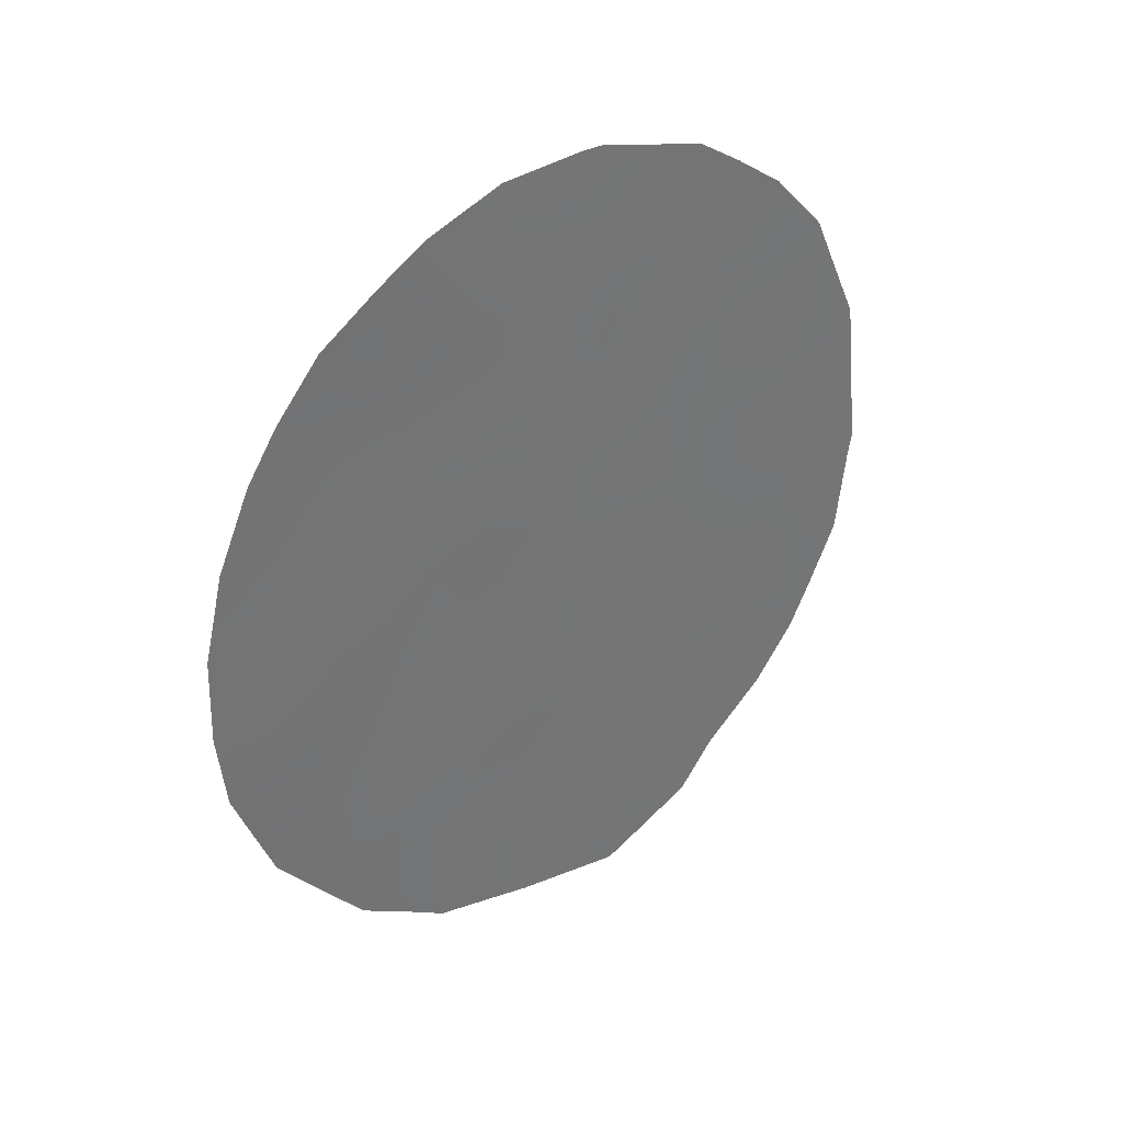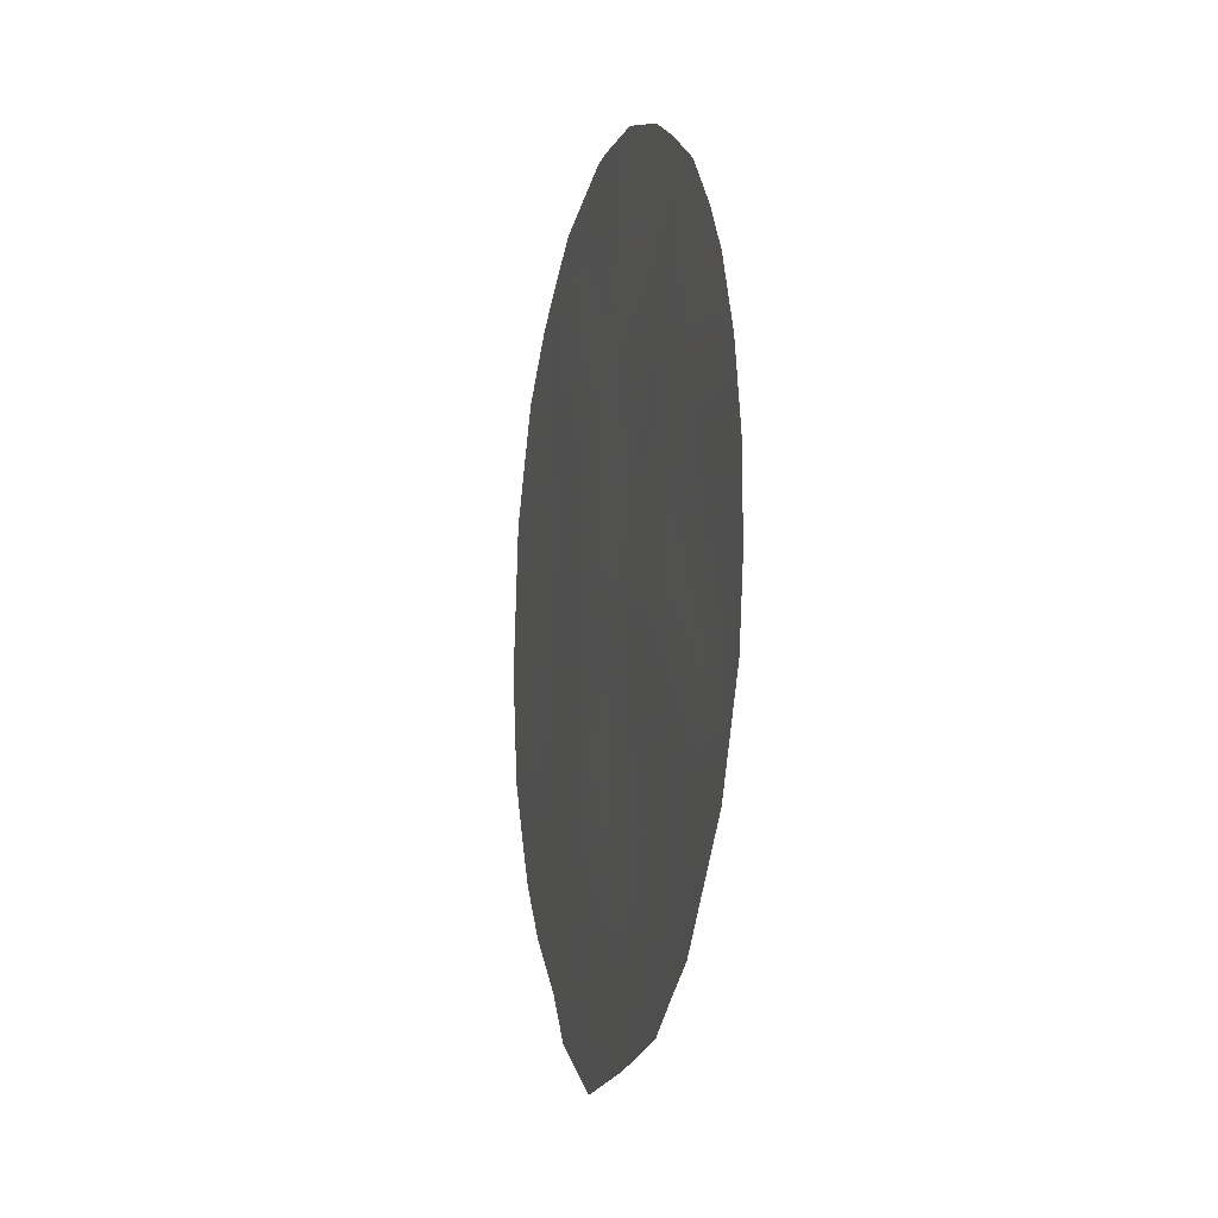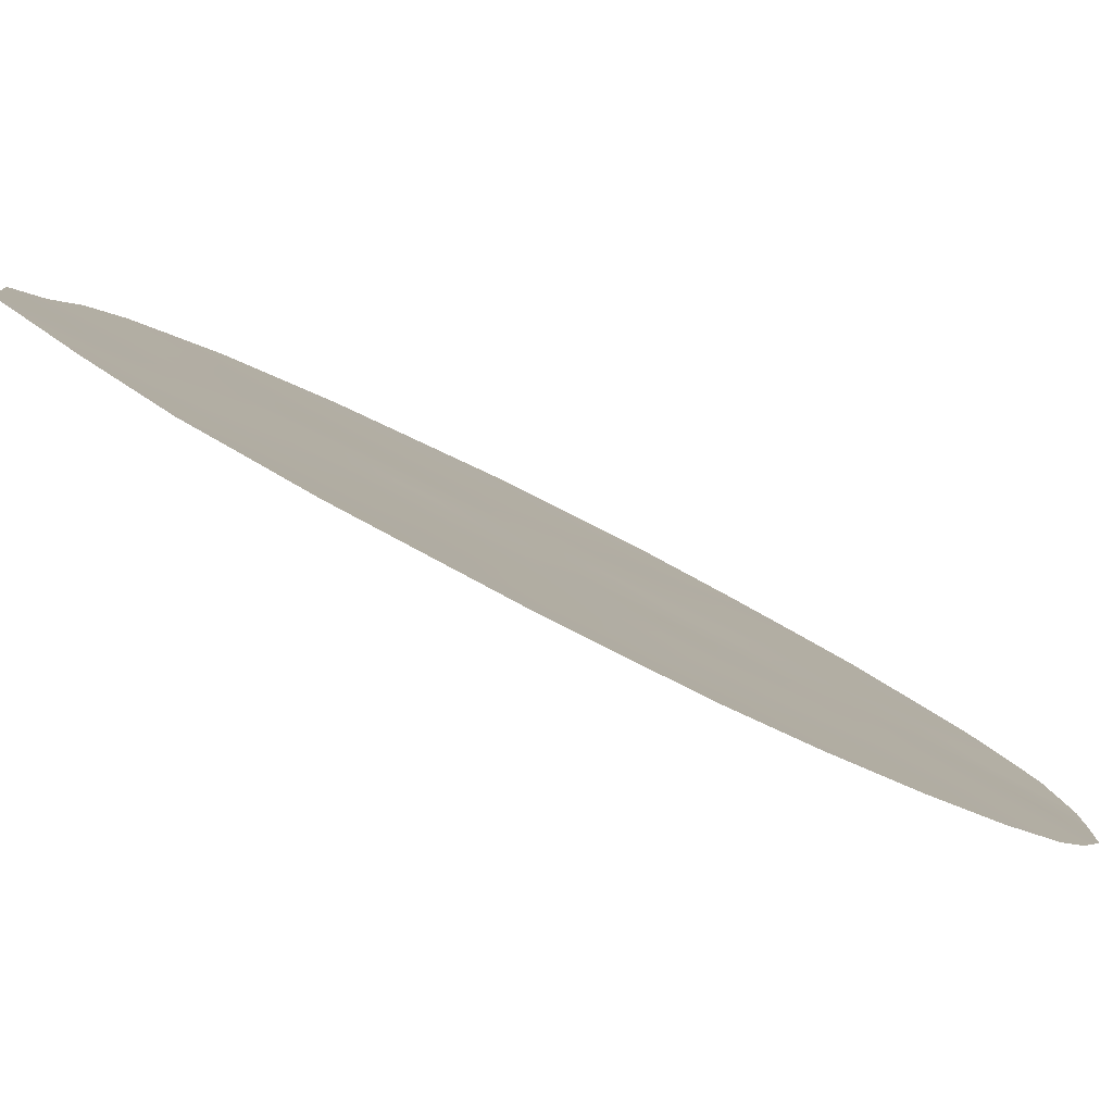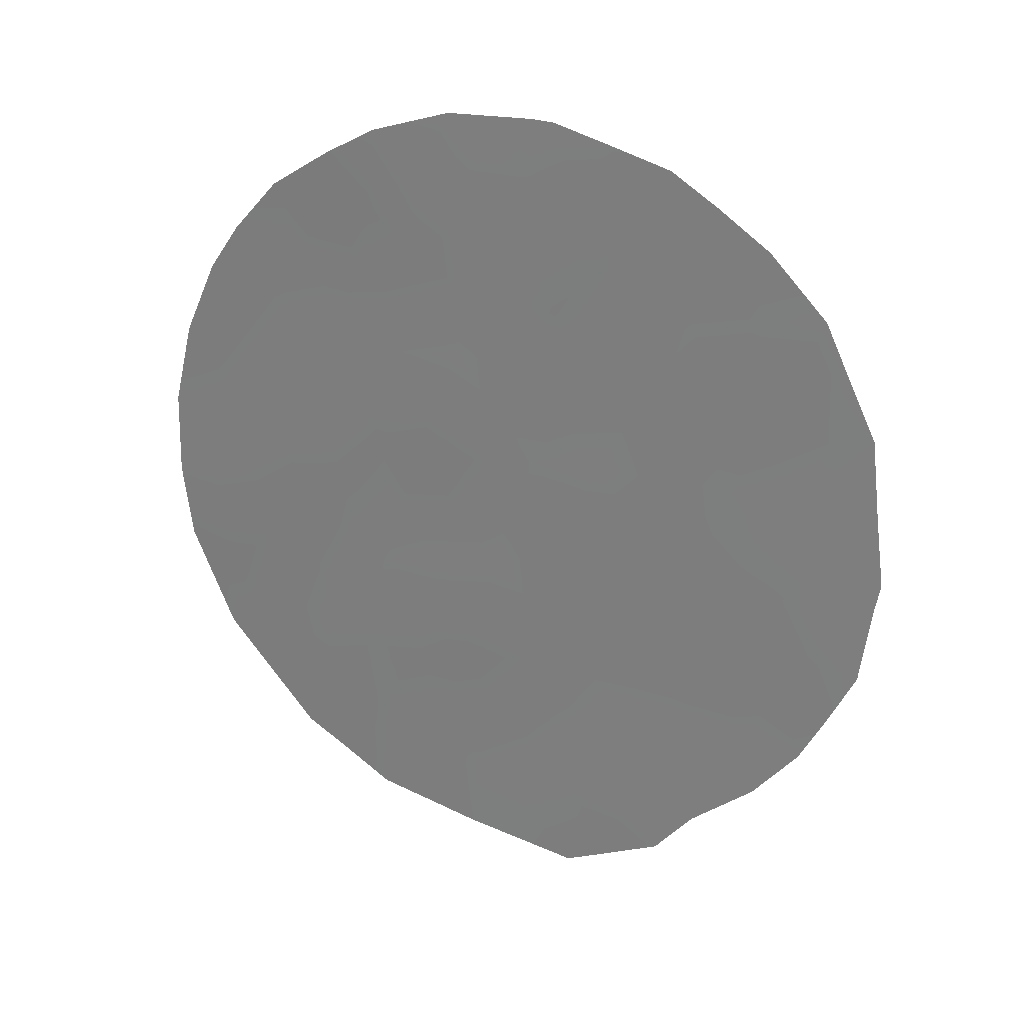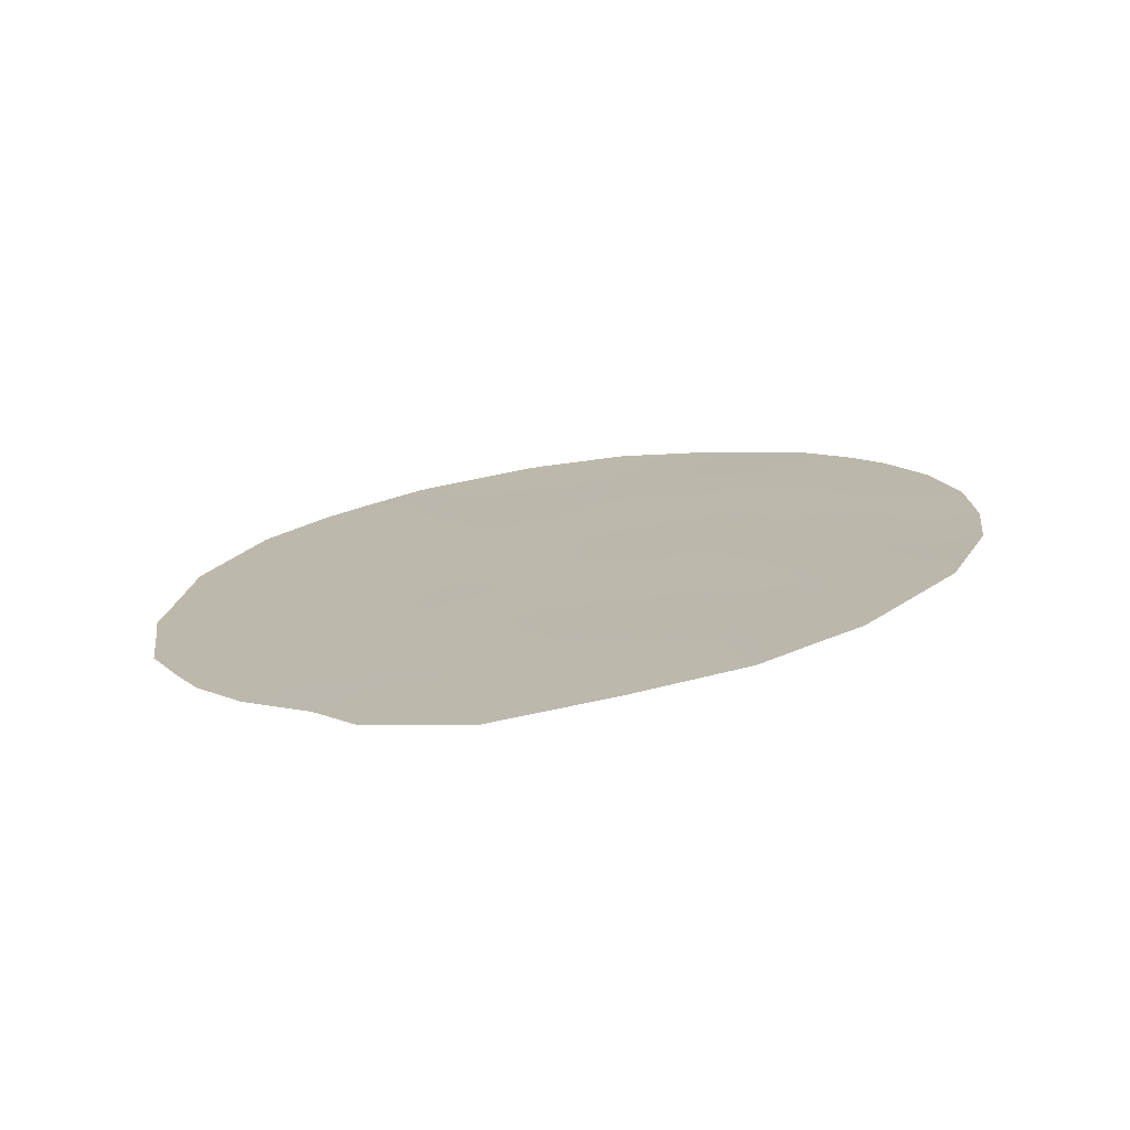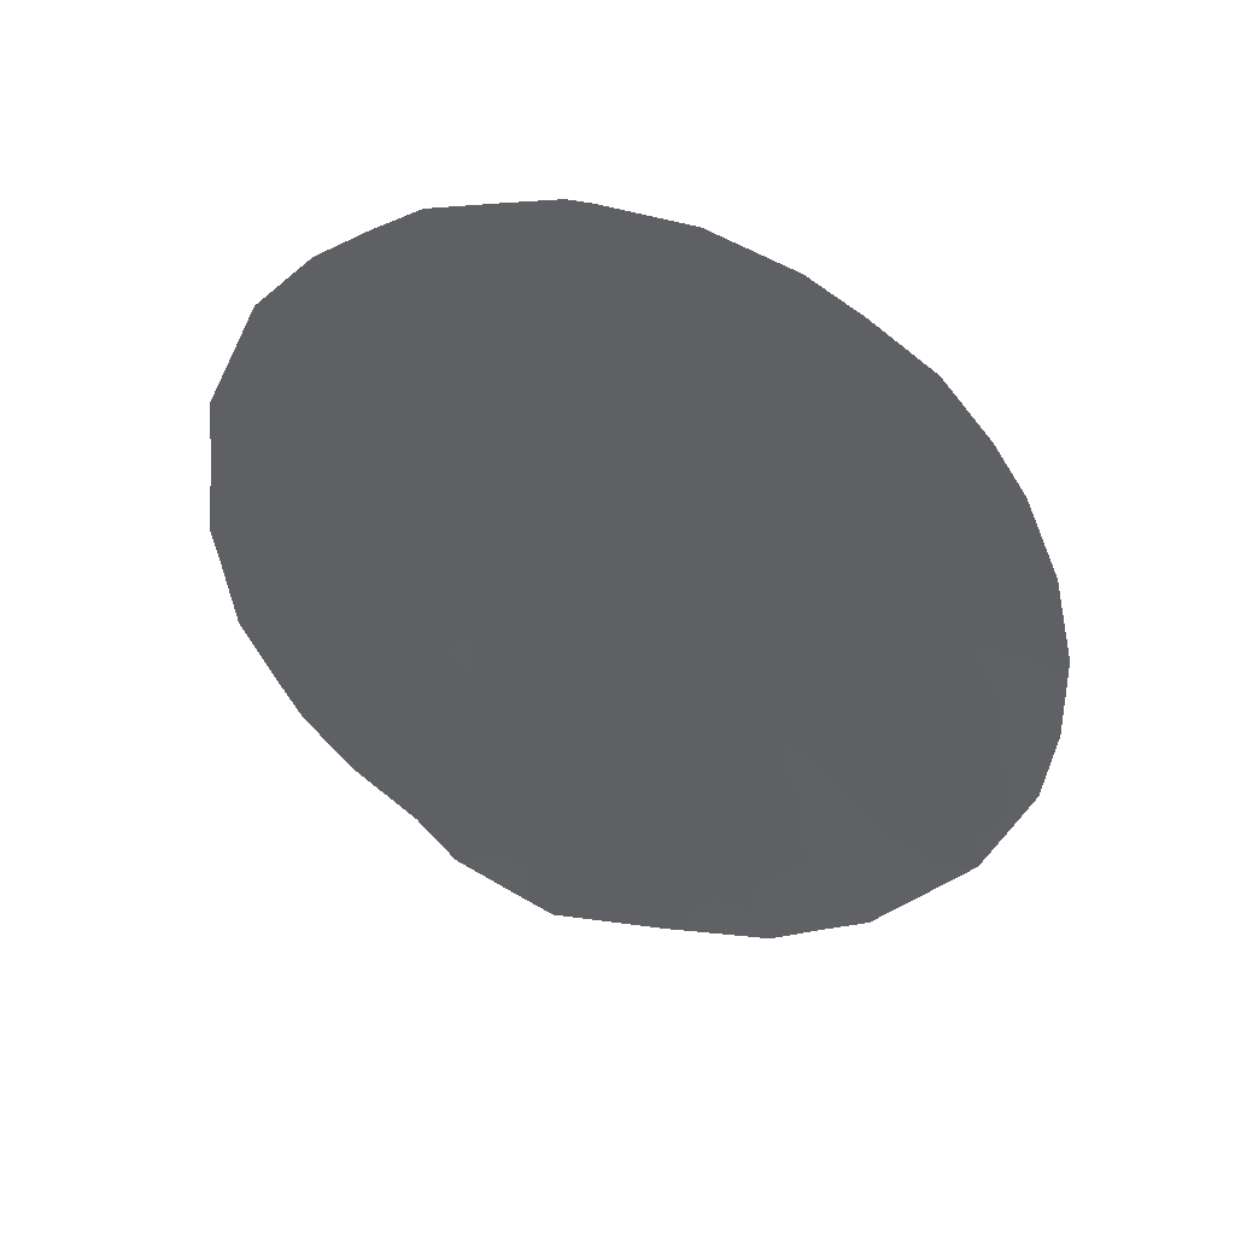
<metadata>
{"format":"obj","ext":"obj","renderer":"f3d","projection":"perspective","resolution":1024,"background":"white","views":[{"elev":35.9,"azim":7.3,"up":"+Z"},{"elev":-8.6,"azim":-58.0,"up":"+Z"},{"elev":-33.8,"azim":-128.2,"up":"+Y"},{"elev":26.3,"azim":67.4,"up":"+Z"},{"elev":-74.1,"azim":-125.5,"up":"+Z"},{"elev":43.3,"azim":-114.3,"up":"+Z"}]}
</metadata>
<code>
v -44.84 44.03 23.96
v -45.94 42.91 14.95
v -46.5 42.29 18.68
v -45.16 43.73 19.04
v -46.08 42.73 20.59
v -44.71 44.18 20.76
v -46.48 42.28 24.15
v -45.55 43.3 22.34
v -42.68 46.32 18.81
v -47.99 40.76 15.85
v -45.51 43.36 17.07
v -48.53 40.17 18.99
v -42.62 46.38 22.57
v -47.48 41.27 20.34
v -44.04 44.9 17.41
v -47.07 41.67 22.15
v -49.7 38.91 19.74
v -48.5 40.15 24.6
v -48.82 39.83 21.05
v -46.91 41.89 16.67
v -44.03 44.89 22.37
v -43.44 45.5 24.29
v -44.62 44.28 15.44
v -43.28 45.68 20.71
v -49.29 39.33 23.01
v -49.38 39.3 17.76
v -47.87 40.83 22.49
v -49.61 38.97 24.07
v -49.71 38.96 17.52
v -48.13 40.49 26.19
v -47.6 41.06 26.62
v -42.01 47.03 19.92
v -41.95 47.09 20.35
v -46.76 41.97 27
v -42.05 46.99 21.44
v -45.62 43.19 27.02
v -45.85 42.94 27.04
v -44.38 44.5 26.49
v -50.14 38.48 19.14
v -50.23 38.36 20.32
v -48.27 40.48 15.37
v -48.74 39.99 15.8
v -42.13 46.9 18.65
v -47.74 41.03 14.86
v -42.15 46.88 22.7
v -42.71 46.29 17.03
v -45.39 43.49 14.05
v -46.6 42.21 14.42
v -43.33 45.62 25.43
v -48.78 39.83 25.59
v -43.89 45.04 15.41
v -44.31 44.61 14.71
v -44.93 43.96 14.33
v -49.19 39.51 16.6
v -42.45 46.57 17.73
v -42.72 46.28 24.47
v -50.2 38.39 21.64
v -49.27 39.31 24.78
v -45.82 43.01 18.87
v -45.63 43.22 19.81
v -46.3 42.5 19.66
v -44.97 43.92 19.93
v -45.4 43.45 20.7
v -45.61 43.21 24.05
v -45.21 43.65 23.16
v -47.3 41.48 15.8
v -44.8 44.09 22.34
v -44.45 44.45 23.17
v -45.13 43.74 21.53
v -44.38 44.52 21.56
v -47.24 41.51 18.44
v -46.97 41.79 19.49
v -47.54 41.2 19.34
v -48.05 40.67 19.69
v -47.94 40.79 18.68
v -45.83 43 21.48
v -46.75 42.03 20.45
v -46.52 42.29 15.68
v -42.53 46.48 19.57
v -42.62 46.38 20.47
v -47.17 41.53 25.74
v -46.28 42.51 22.31
v -46.51 42.27 21.38
v -46.04 42.75 26.2
v -45.39 43.43 25.94
v -46.52 42.23 26.52
v -45.14 43.7 24.88
v -45.89 42.91 25.04
v -47.83 40.91 17.66
v -48.97 39.72 18.3
v -46.57 42.19 25.32
v -44.64 44.24 25.72
v -43.28 45.69 19.01
v -43.97 44.97 18.93
v -43.75 45.2 18.21
v -43.99 44.94 20.77
v -43.63 45.31 21.57
v -46.74 42.01 23.1
v -44.54 44.35 24.69
v -44.13 44.78 24.07
v -45.32 43.56 18.07
v -44.79 44.11 17.25
v -44.56 44.35 18.27
v -44.55 44.36 19.19
v -44.3 44.61 19.96
v -46 42.83 17.87
v -48.17 40.53 20.71
v -48.66 40.02 20.03
v -47.1 41.65 21.19
v -43.75 45.2 16.54
v -43.2 45.77 16.19
v -43.35 45.62 17.26
v -45.99 42.86 14.24
v -43.87 45.04 26.01
v -48.89 39.74 23.82
v -48.59 40.06 22.79
v -48.09 40.59 23.57
v -49.47 39.15 21.34
v -49.03 39.6 22.05
v -49.27 39.37 20.36
v -49.13 39.53 19.35
v -43.62 45.32 19.92
v -46.67 42.12 17.66
v -46.21 42.63 16.84
v -45.26 43.62 15.26
v -44.91 43.98 14.75
v -49.63 38.98 22.23
v -49.98 38.6 22.92
v -47.25 41.52 17.44
v -48.83 39.88 17.26
v -43.7 45.24 23.28
v -44.34 44.58 16.39
v -45.72 43.14 16.04
v -42.91 46.07 21.56
v -42.34 46.68 21.51
v -45.03 43.85 16.24
v -45.02 43.82 26.77
v -42.99 45.98 23.46
v -42.5 46.51 23.79
v -43.27 45.69 22.46
v -47.08 41.71 15.04
v -47.18 41.61 14.64
v -49.8 38.81 20.67
v -42.96 46.03 18.06
v -47.39 41.33 23.06
v -48.36 40.31 21.76
v -49.57 39.08 18.74
v -49.96 38.68 18.46
v -43.98 44.93 25.04
v -47.69 41.03 21.45
v -47.18 41.54 24.7
v -47.8 40.89 24.45
v -45.96 42.85 23.24
v -43.03 45.95 19.79
v -47.68 41.07 16.7
v -48.39 40.33 17.84
v -47.31 41.42 23.79
v -48.21 40.43 25.29
v -47.68 40.99 25.39
v -48.51 40.21 16.73
f 59 60 61
f 62 63 60
f 25 28 128
f 66 155 10
f 67 68 65
f 67 69 70
f 71 72 73
f 74 75 73
f 63 69 76
f 61 77 72
f 82 83 76
f 13 135 45
f 84 85 36
f 87 88 64
f 75 156 89
f 130 156 90
f 91 88 84
f 85 87 92
f 17 40 39
f 96 97 70
f 153 98 82
f 92 87 99
f 10 41 44
f 101 102 103
f 94 104 103
f 62 104 105
f 106 101 59
f 74 107 108
f 83 109 77
f 110 111 112
f 38 92 114
f 115 116 117
f 127 118 119
f 120 121 108
f 122 93 154
f 123 124 106
f 23 52 51
f 125 2 47
f 52 126 53
f 23 126 52
f 71 129 123
f 155 129 89
f 68 131 100
f 15 132 110
f 124 78 133
f 66 141 78
f 122 96 105
f 134 80 135
f 45 135 35
f 136 132 102
f 136 133 125
f 92 137 85
f 138 13 139
f 140 97 134
f 140 138 131
f 141 44 142
f 143 57 40
f 95 112 144
f 115 18 58
f 145 157 117
f 119 146 116
f 143 120 118
f 147 39 148
f 90 121 147
f 26 29 54
f 100 22 149
f 16 150 109
f 146 107 150
f 3 59 61
f 59 4 60
f 61 60 5
f 4 62 60
f 62 6 63
f 60 63 5
f 1 64 65
f 66 20 155
f 8 67 65
f 67 21 68
f 65 68 1
f 21 67 70
f 67 8 69
f 70 69 6
f 71 3 72
f 73 72 14
f 14 74 73
f 74 12 75
f 73 75 71
f 5 63 76
f 63 6 69
f 76 69 8
f 3 61 72
f 61 5 77
f 72 77 14
f 79 32 80
f 33 80 32
f 8 82 76
f 76 83 5
f 37 84 36
f 1 87 64
f 87 85 88
f 64 88 7
f 71 75 89
f 75 12 156
f 26 130 90
f 89 156 160
f 90 156 12
f 86 91 84
f 91 7 88
f 84 88 85
f 9 93 144
f 41 10 42
f 10 160 42
f 6 96 70
f 96 24 97
f 70 97 21
f 91 151 7
f 153 7 98
f 83 82 16
f 9 43 79
f 149 92 99
f 99 87 1
f 1 100 99
f 99 100 149
f 4 101 103
f 101 11 102
f 103 102 15
f 103 104 4
f 6 62 105
f 62 4 104
f 105 104 94
f 3 106 59
f 106 11 101
f 59 101 4
f 12 74 108
f 74 14 107
f 108 107 19
f 5 83 77
f 83 16 109
f 77 109 14
f 15 110 112
f 112 111 46
f 2 48 113
f 2 113 47
f 149 114 92
f 114 149 49
f 159 30 158
f 18 152 158
f 115 25 116
f 117 116 27
f 127 57 118
f 119 118 19
f 19 120 108
f 120 17 121
f 108 121 12
f 79 80 154
f 122 94 93
f 79 154 9
f 3 123 106
f 123 20 124
f 106 124 11
f 23 125 126
f 126 125 47
f 126 47 53
f 128 127 25
f 128 57 127
f 3 71 123
f 123 129 20
f 155 20 129
f 89 129 71
f 54 130 26
f 1 68 100
f 68 21 131
f 100 131 22
f 132 51 110
f 51 132 23
f 111 110 51
f 11 124 133
f 124 20 78
f 133 78 2
f 20 66 78
f 66 10 44
f 78 141 48
f 94 122 105
f 122 24 96
f 105 96 6
f 13 134 135
f 134 24 80
f 135 80 33
f 135 33 35
f 11 136 102
f 136 23 132
f 102 132 15
f 23 136 125
f 136 11 133
f 125 133 2
f 92 38 137
f 85 137 36
f 45 139 13
f 22 138 56
f 139 56 138
f 22 56 49
f 13 140 134
f 140 21 97
f 134 97 24
f 21 140 131
f 140 13 138
f 131 138 22
f 44 141 66
f 2 78 48
f 142 48 141
f 17 143 40
f 95 15 112
f 144 112 46
f 144 46 55
f 115 58 28
f 25 115 28
f 7 151 157
f 98 145 16
f 27 145 117
f 119 19 146
f 116 146 27
f 57 143 118
f 143 17 120
f 118 120 19
f 39 147 17
f 26 147 148
f 148 29 26
f 26 90 147
f 90 12 121
f 147 121 17
f 149 22 49
f 16 27 150
f 109 150 14
f 27 146 150
f 146 19 107
f 150 107 14
f 18 50 58
f 144 93 95
f 18 115 117
f 25 127 119
f 25 119 116
f 93 94 95
f 152 151 159
f 9 144 55
f 43 9 55
f 153 64 7
f 117 152 18
f 64 153 65
f 65 153 8
f 82 8 153
f 79 43 32
f 81 31 159
f 154 93 9
f 82 98 16
f 24 154 80
f 154 24 122
f 81 151 91
f 86 81 91
f 145 27 16
f 157 152 117
f 10 155 160
f 81 86 34
f 130 160 156
f 89 160 155
f 7 157 98
f 152 157 151
f 157 145 98
f 159 31 30
f 158 30 50
f 18 158 50
f 158 152 159
f 159 151 81
f 42 160 54
f 95 94 103
f 15 95 103
f 81 34 31
f 160 130 54
f 86 84 37
f 86 37 34

</code>
